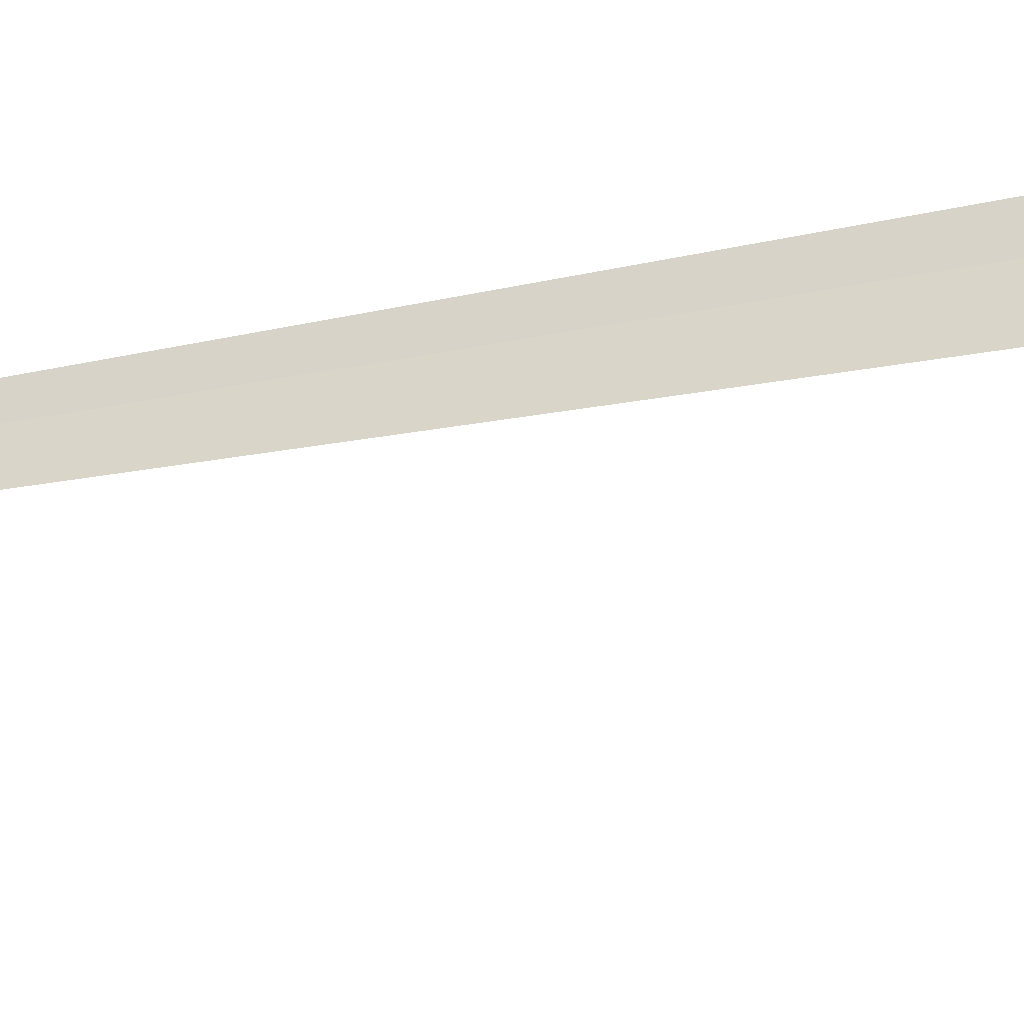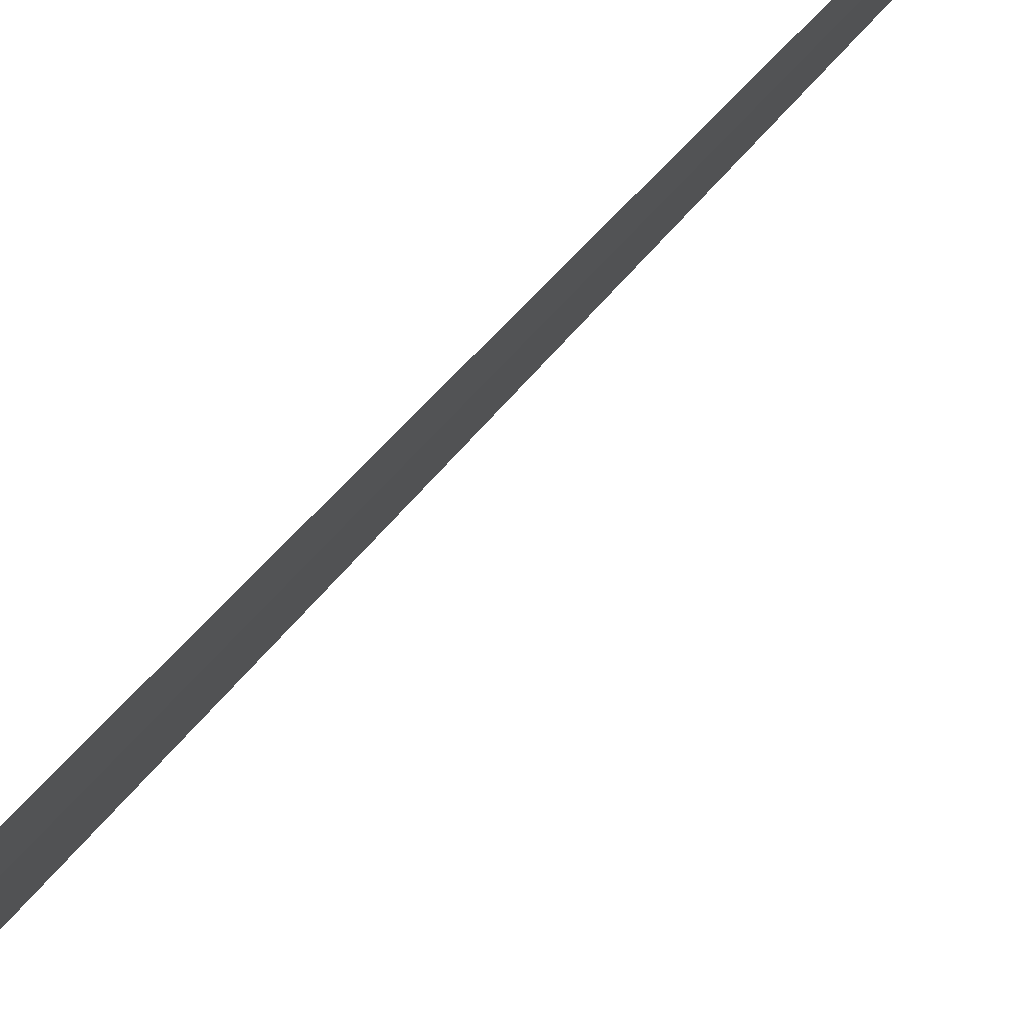
<metadata>
{"format":"obj","ext":"obj","renderer":"f3d","projection":"perspective","resolution":1024,"background":"white","views":[{"elev":-21.9,"azim":112.1,"up":"+Y"},{"elev":34.7,"azim":-151.3,"up":"+Y"}]}
</metadata>
<code>
v -1.445 4.561 10.87
v -1.5 3.968 11.21
v -1.427 4.385 11.41
v -1.5 4.397 10.18
v -1.478 4.707 10.06
v -1.383 4.382 11.68
v -1.427 4.5 18.7
f 1 2 4
f 1 4 5
f 1 6 3
f 1 7 6
f 1 5 7
f 1 3 2

</code>
